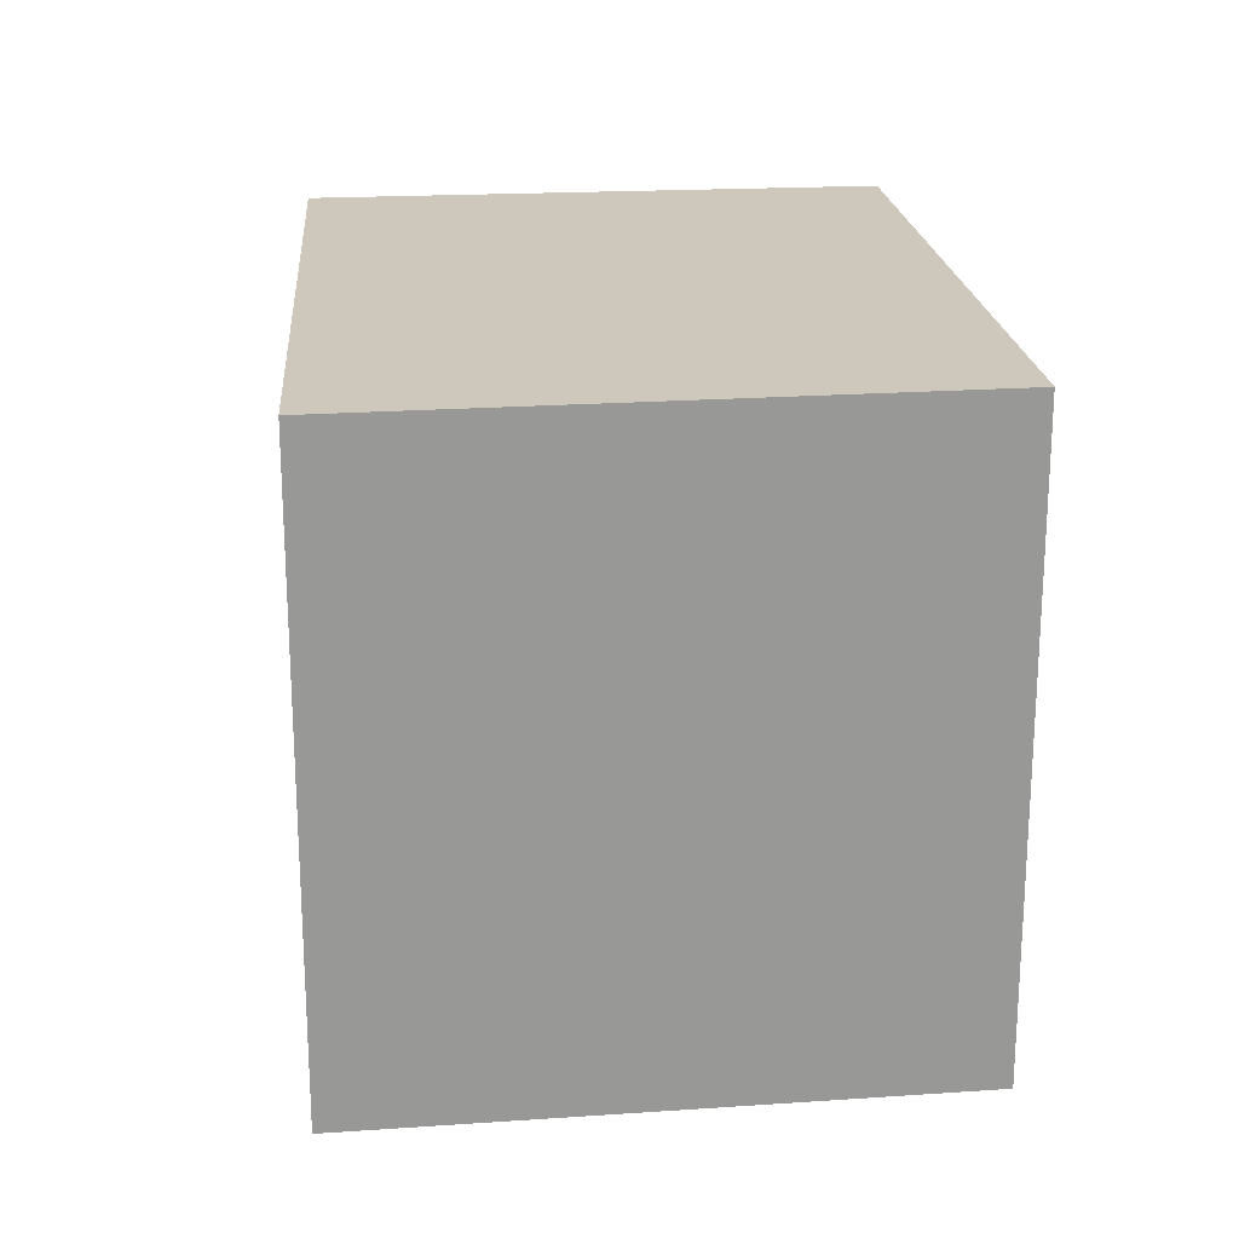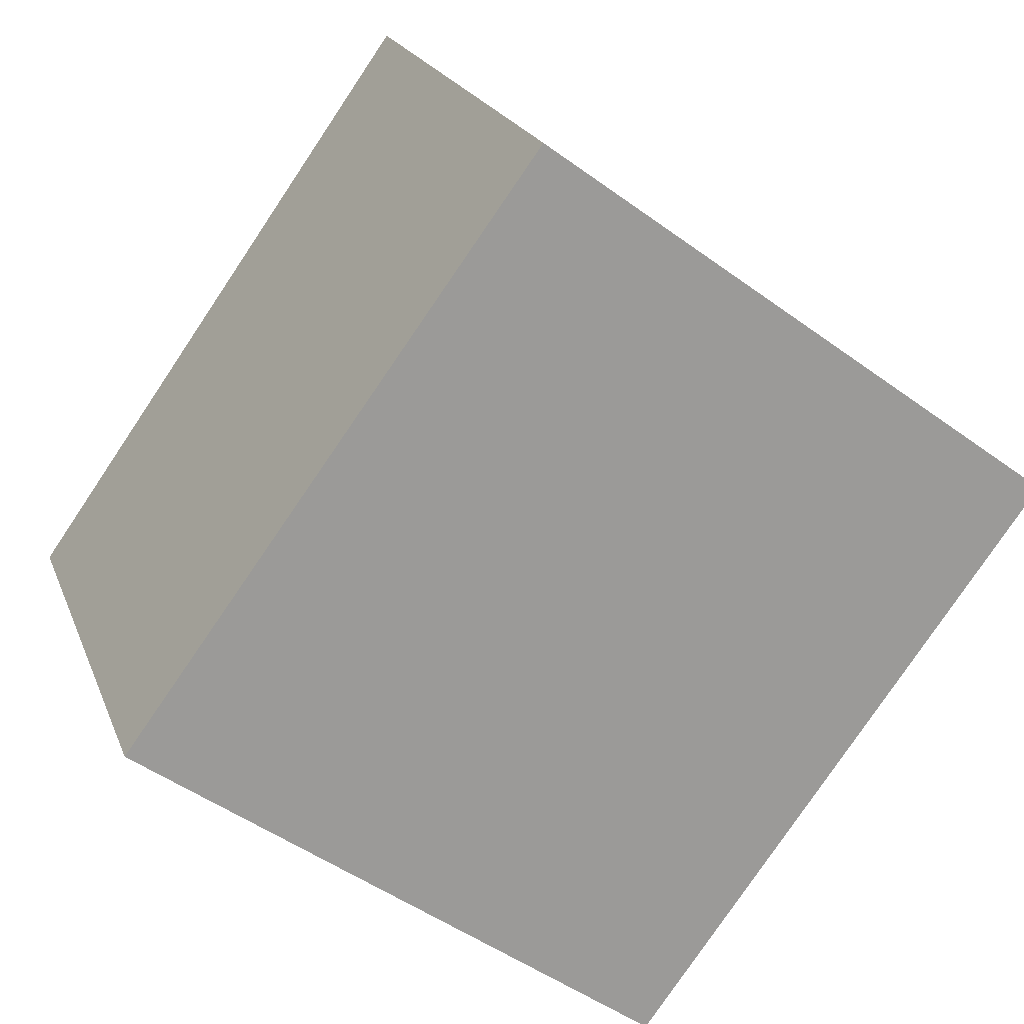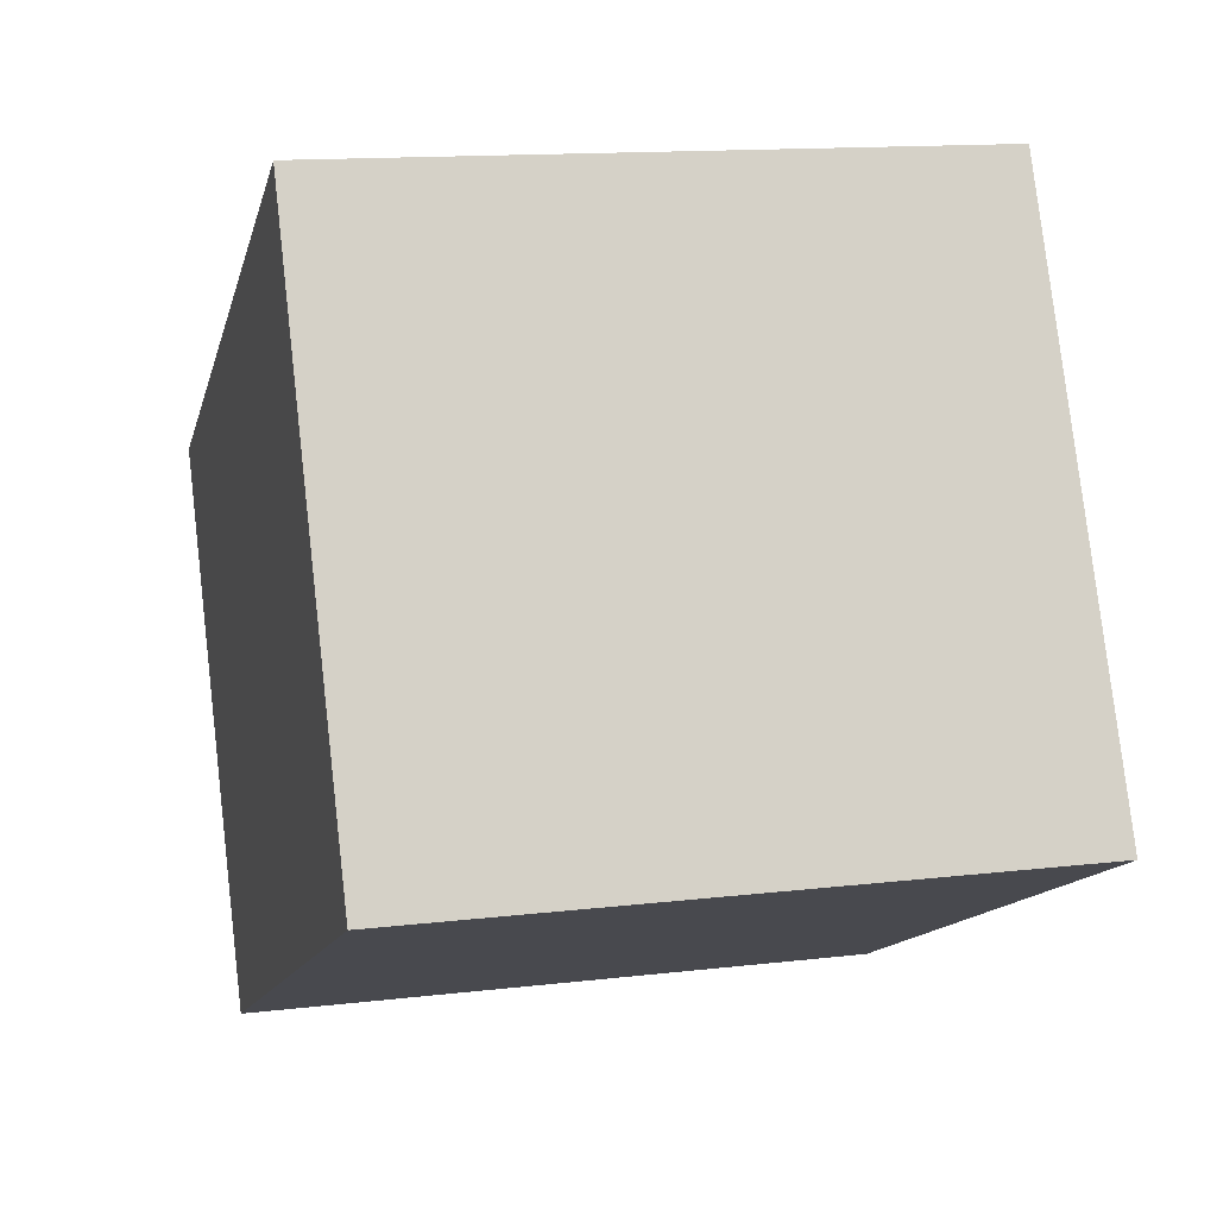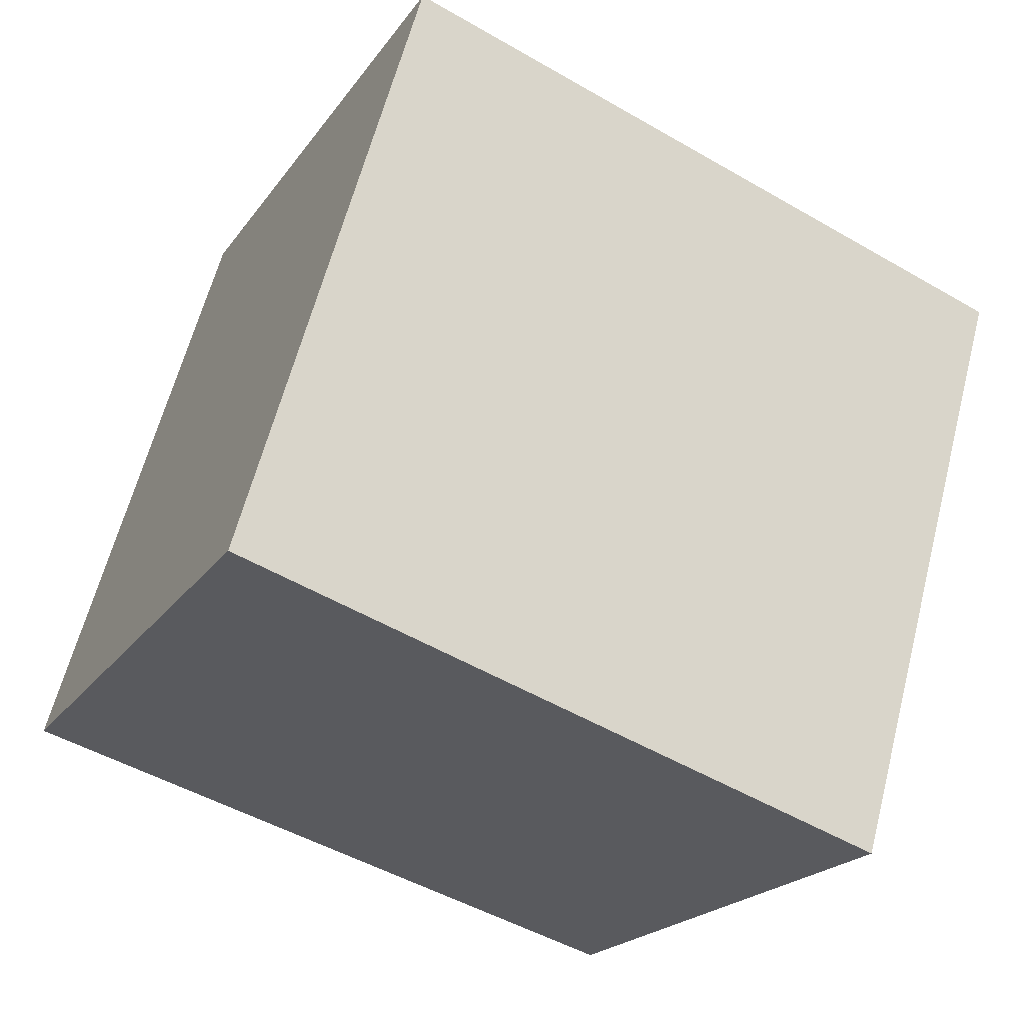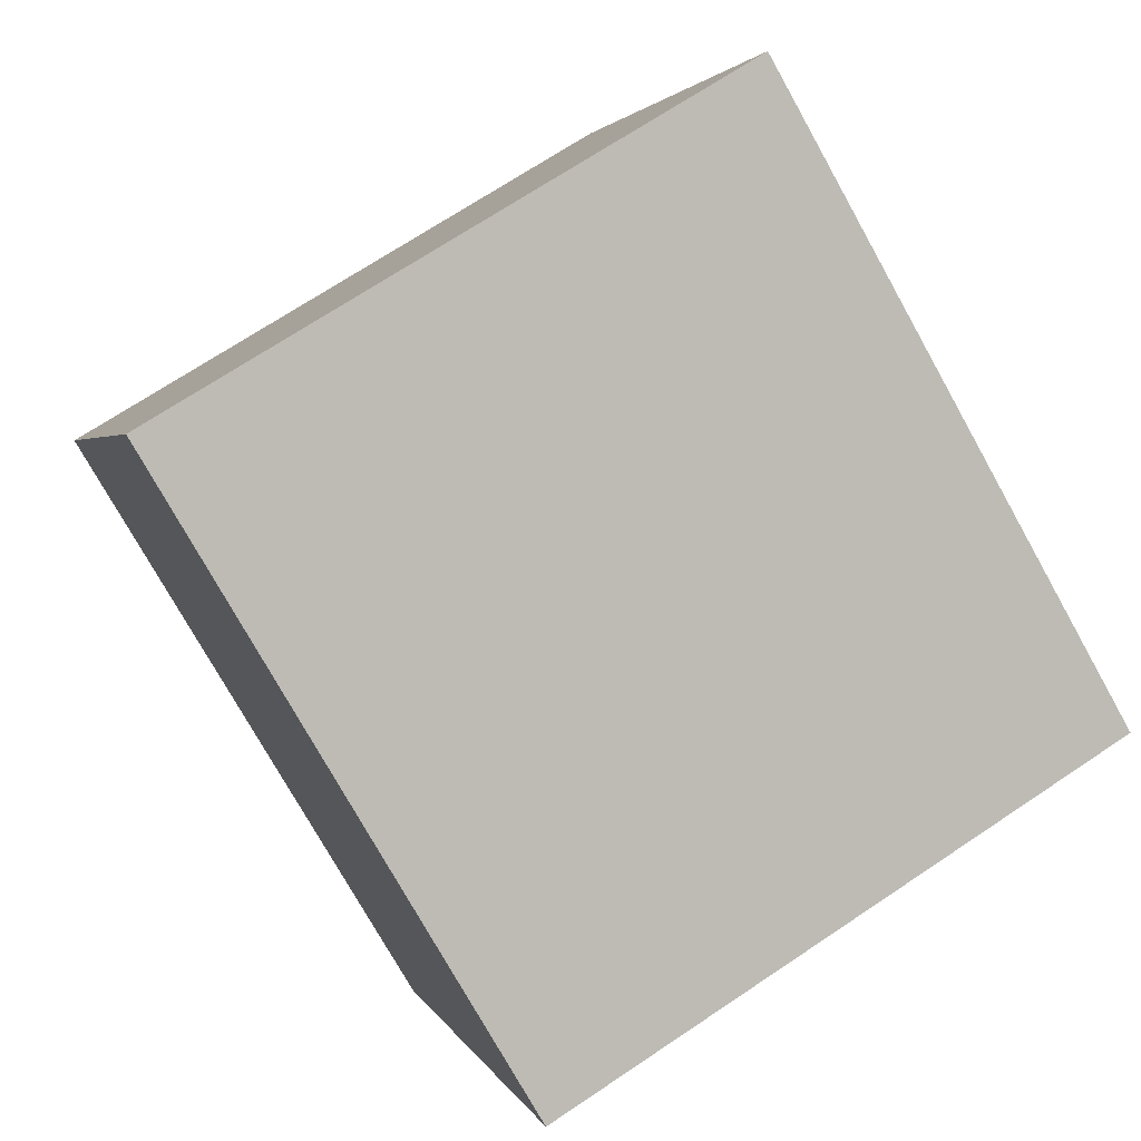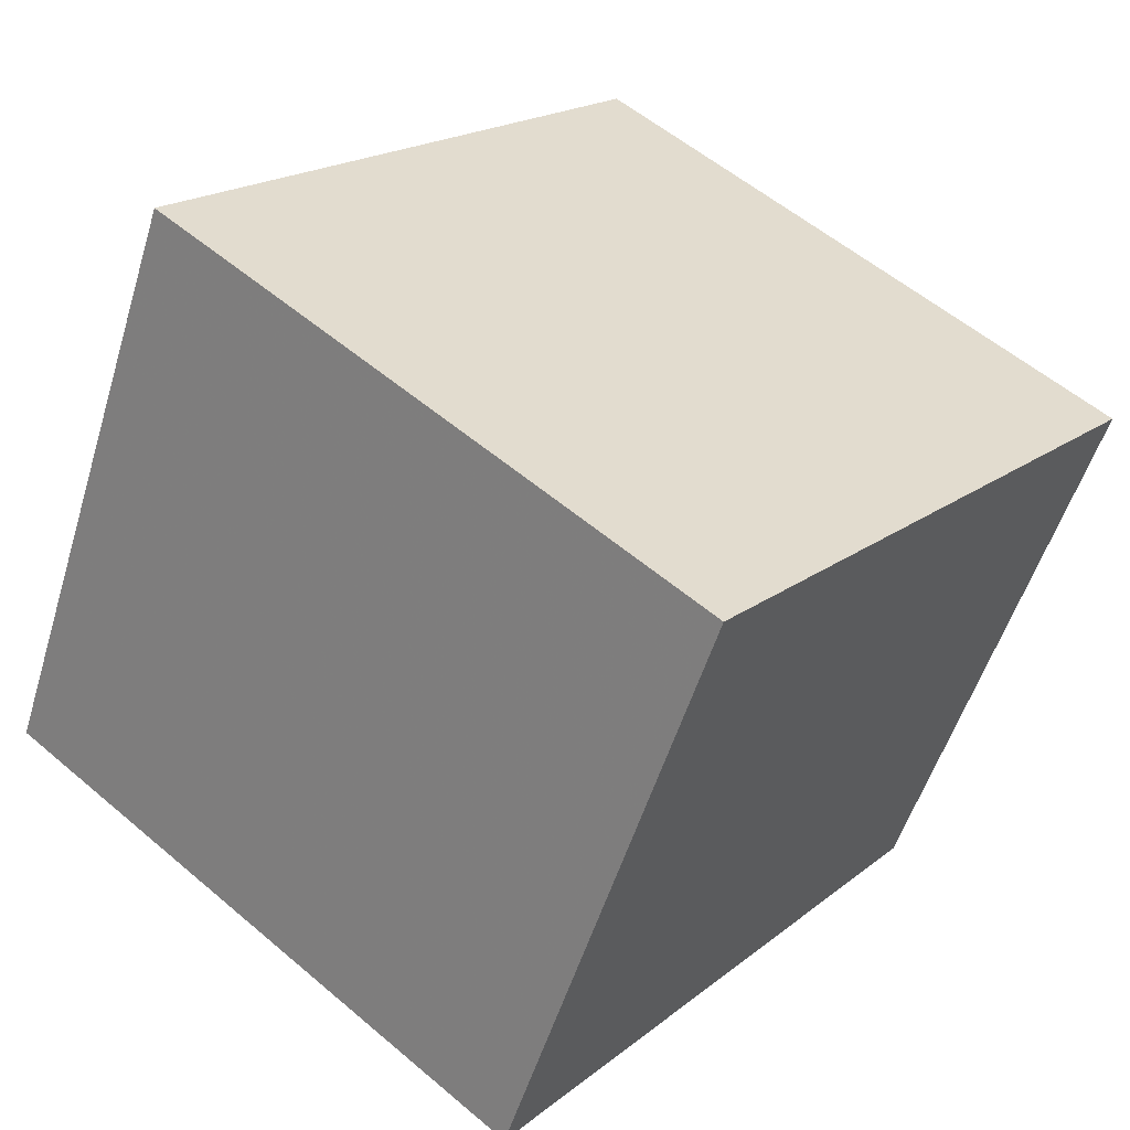
<metadata>
{"format":"obj","ext":"obj","renderer":"f3d","projection":"perspective","resolution":1024,"background":"white","views":[{"elev":22.0,"azim":57.2,"up":"+Y"},{"elev":-49.2,"azim":51.0,"up":"+Z"},{"elev":13.4,"azim":74.9,"up":"+Z"},{"elev":61.6,"azim":-165.6,"up":"+Z"},{"elev":70.2,"azim":-123.8,"up":"+Z"},{"elev":55.6,"azim":131.8,"up":"+Z"}]}
</metadata>
<code>
g default
v 10.46 0 -2.98
v 4.125 0 10.05
v -10.46 0 2.001
v -4.176 0 -10.04
v 10.46 15.22 -2.98
v 4.125 15.22 10.05
v -10.46 15.22 2.001
v -4.176 15.22 -10.04
f 2 3 1
f 4 1 3
f 5 7 6
f 7 5 8
f 3 2 6
f 6 7 3
f 2 1 5
f 5 6 2
f 1 4 8
f 8 5 1
f 4 3 7
f 7 8 4

</code>
